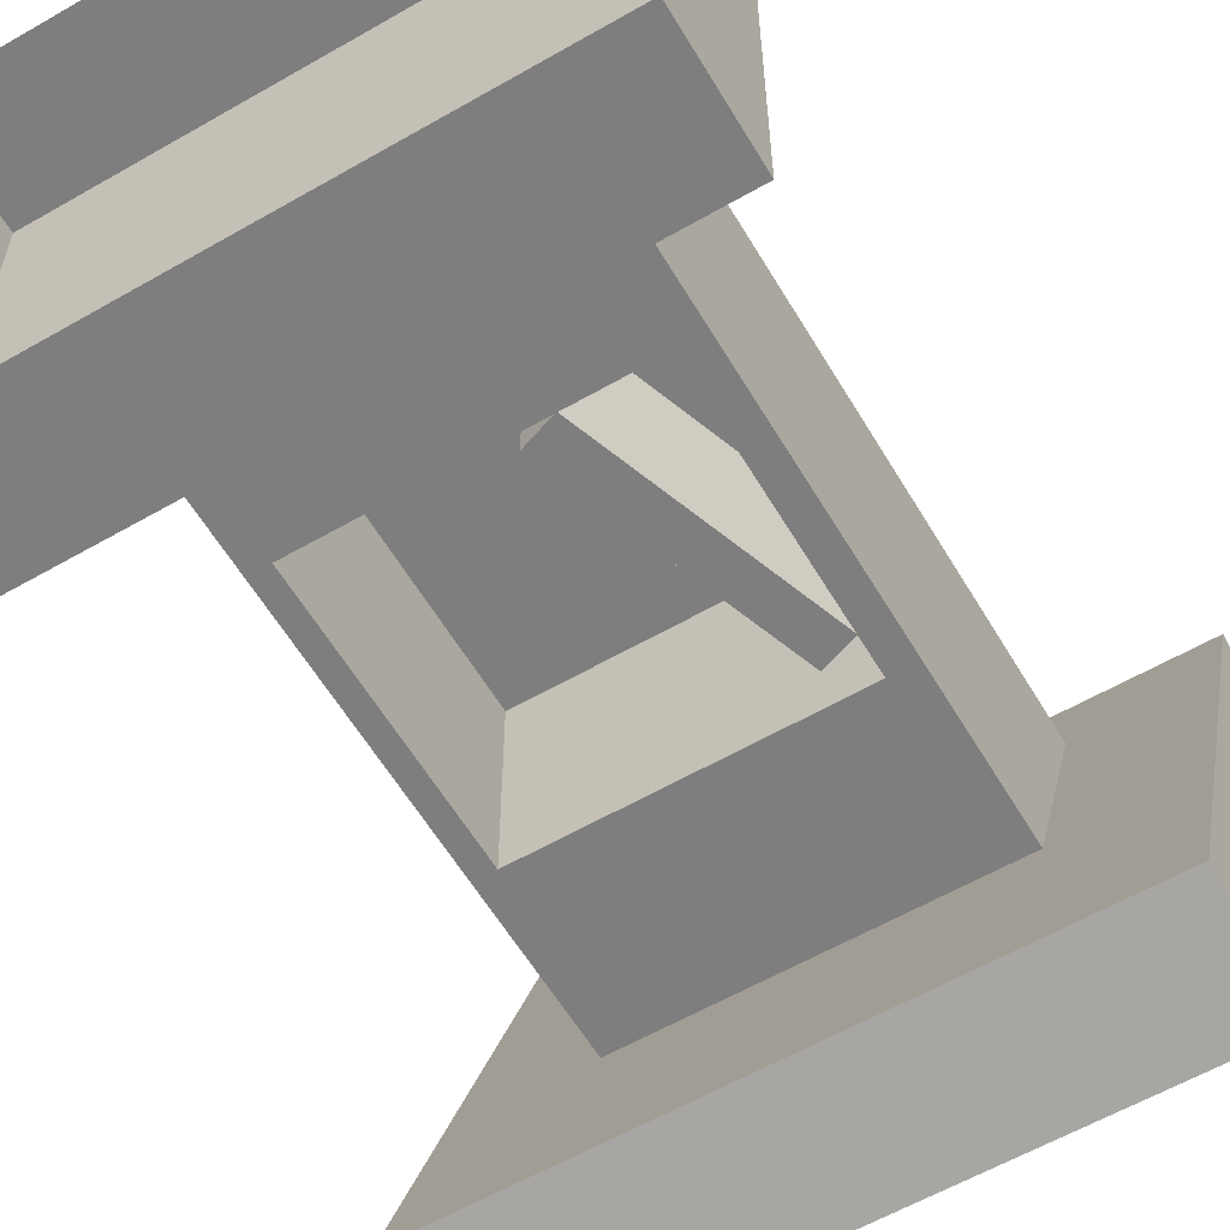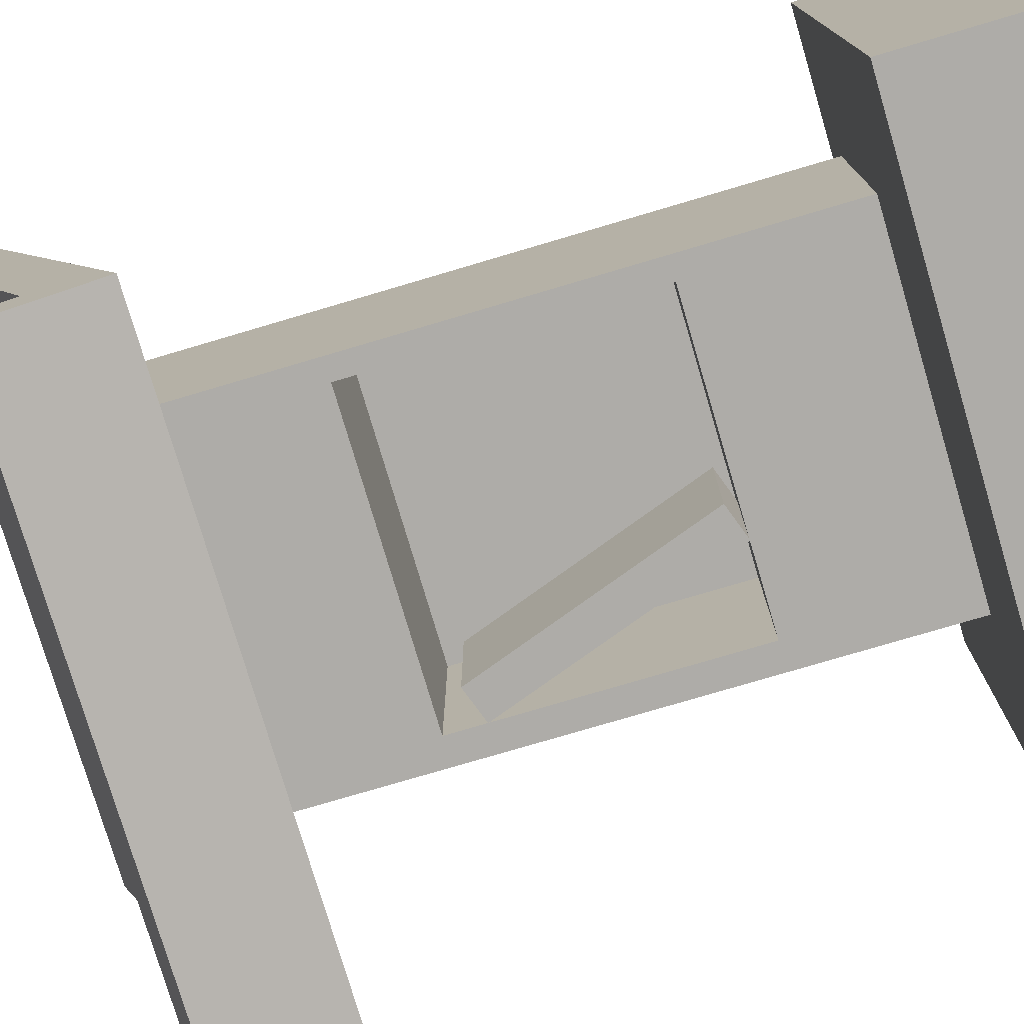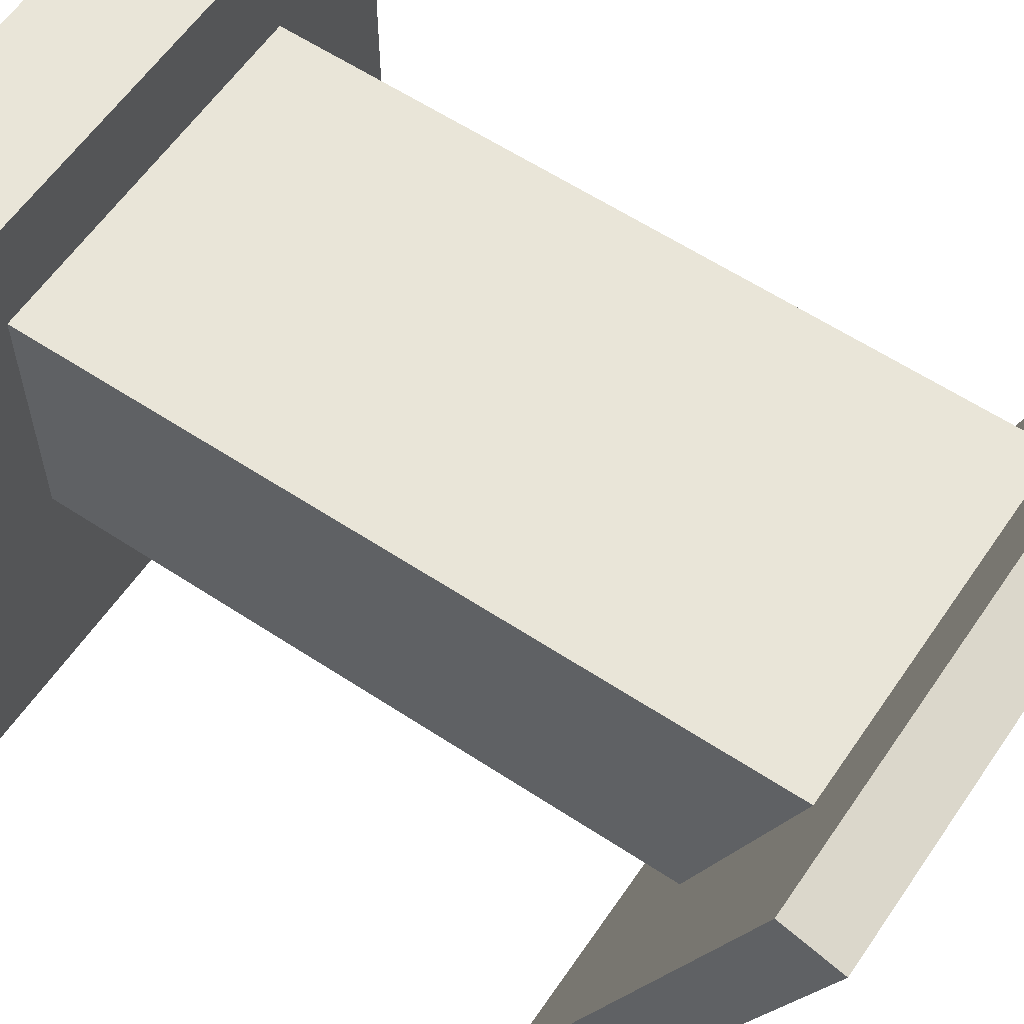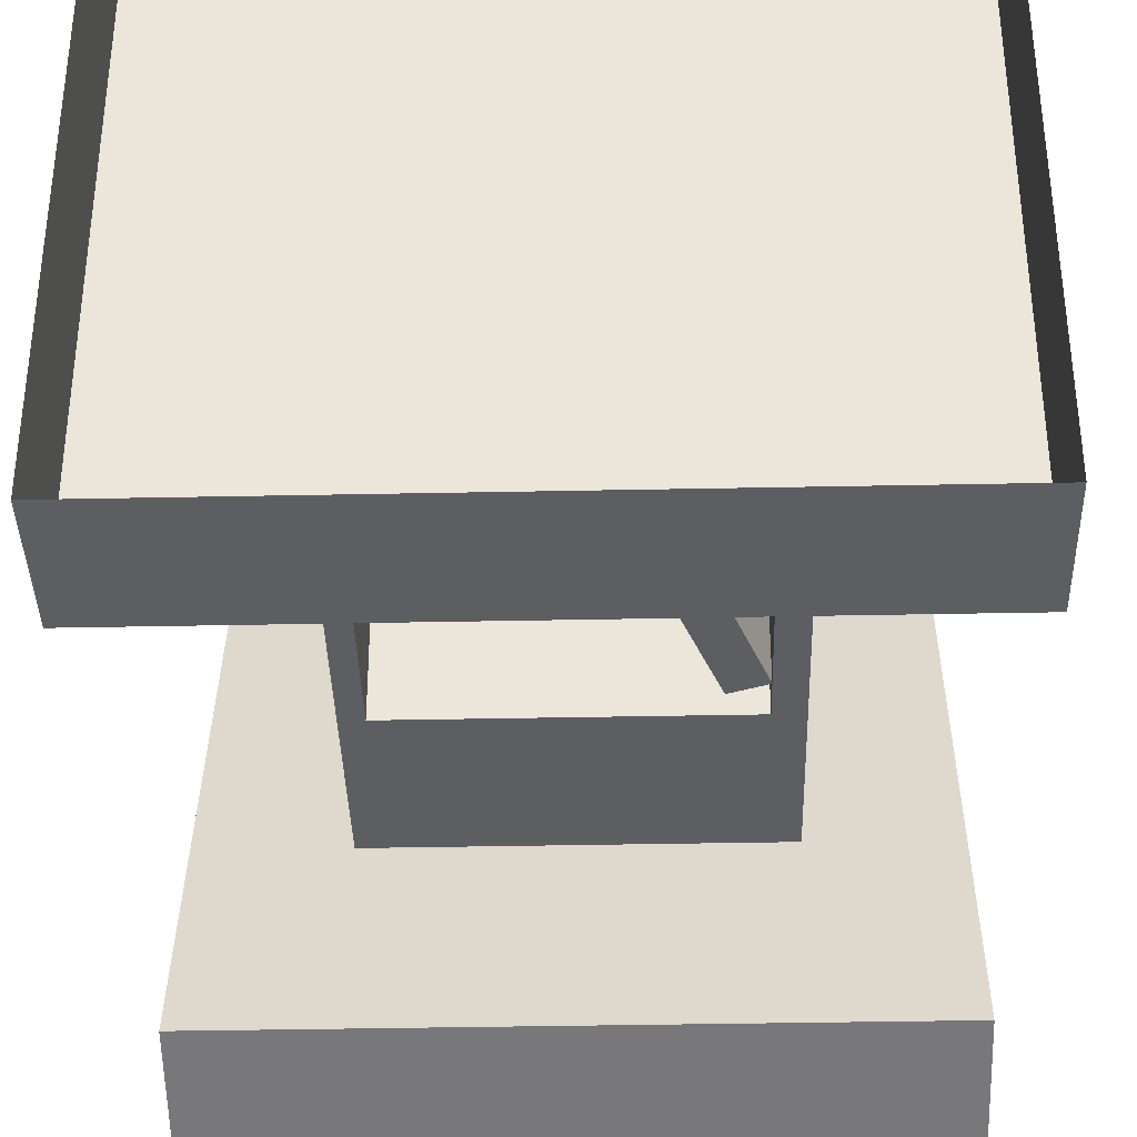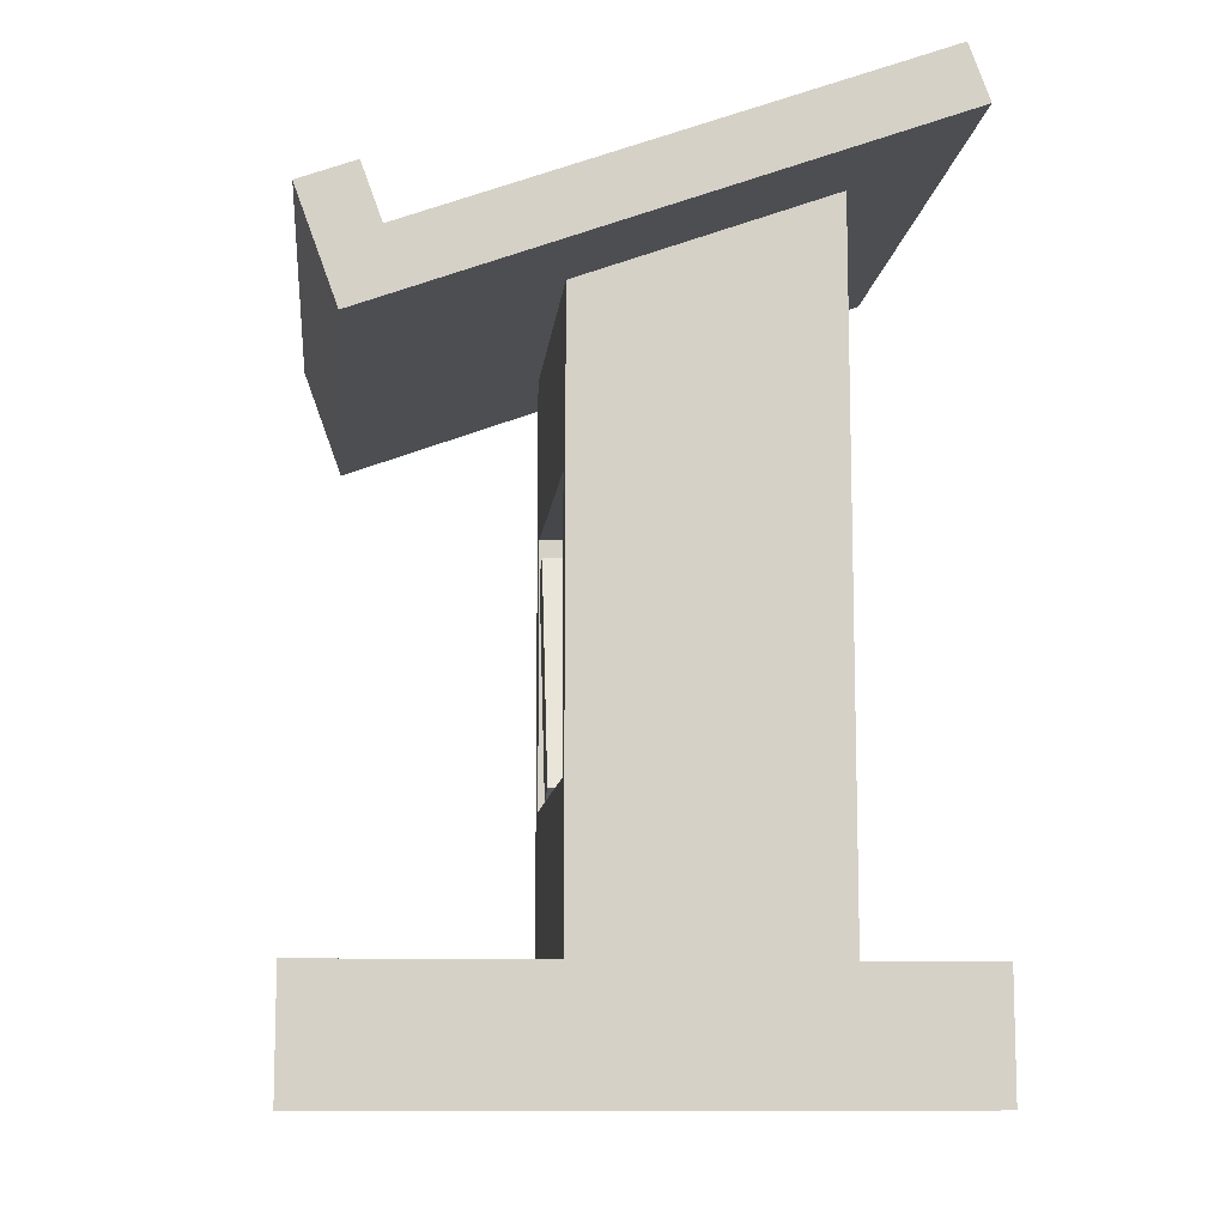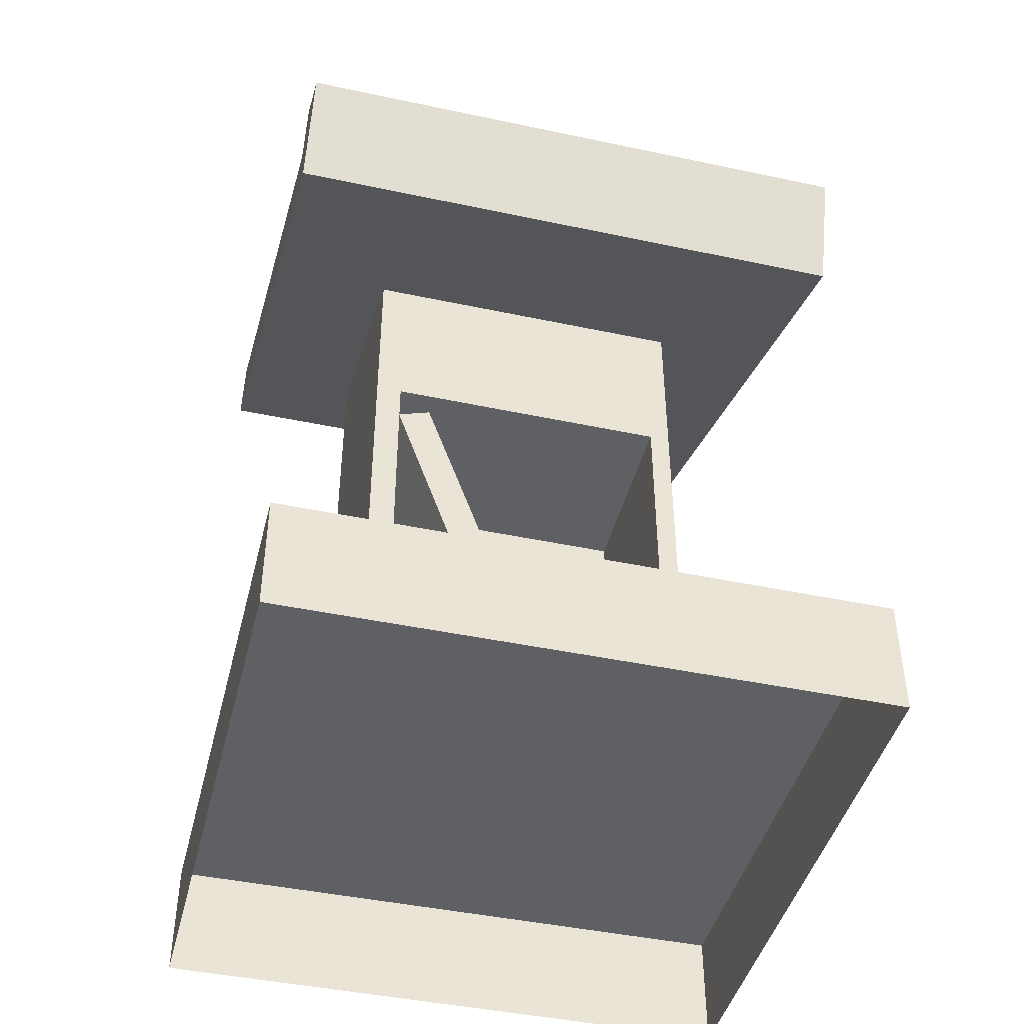
<metadata>
{"format":"obj","ext":"obj","renderer":"f3d","projection":"perspective","resolution":1024,"background":"white","views":[{"elev":-59.5,"azim":30.6,"up":"+Z"},{"elev":-77.0,"azim":-73.5,"up":"+Z"},{"elev":59.7,"azim":124.1,"up":"+Z"},{"elev":-37.6,"azim":1.5,"up":"+Z"},{"elev":-10.4,"azim":-95.8,"up":"+Y"},{"elev":-44.1,"azim":166.0,"up":"+Y"}]}
</metadata>
<code>
o Lectern_Cube.012
v 0.1796 0.3125 -0.0625
v -0.1796 0.3125 -0.0625
v 0.1796 0.3632 0.2056
v -0.1796 0.3632 0.2056
v 0.1796 -0.375 -0.0625
v -0.1796 -0.375 -0.0625
v 0.1796 -0.375 0.2056
v -0.1796 -0.375 0.2056
v 0.3119 -0.5 0.3125
v 0.3119 -0.375 0.3125
v -0.3116 -0.5 0.3125
v -0.3116 -0.375 0.3125
v 0.3119 -0.5 -0.3125
v 0.3119 -0.375 -0.3125
v -0.3116 -0.5 -0.3125
v -0.3116 -0.375 -0.3125
v 0.3125 0.1864 -0.2723
v 0.3125 0.2451 -0.2937
v 0.3125 0.4001 0.315
v 0.3125 0.4588 0.2937
v -0.3125 0.1864 -0.2723
v -0.3125 0.2451 -0.2937
v -0.3125 0.4001 0.315
v -0.3125 0.4588 0.2937
v 0.3125 0.2077 -0.2135
v 0.3125 0.2665 -0.2349
v -0.3125 0.2077 -0.2135
v -0.3125 0.2665 -0.2349
v -0.3125 0.3252 -0.2563
v -0.3125 0.3038 -0.315
v 0.3125 0.3038 -0.315
v 0.3125 0.3252 -0.2563
v 0.1515 0.08413 0.1464
v -0.1574 0.08413 0.1464
v -0.1574 -0.2031 0.1464
v 0.1515 -0.2031 0.1464
v 0.1515 0.08413 -0.0625
v -0.1574 0.08413 -0.0625
v 0.1515 -0.2031 -0.0625
v -0.1574 -0.2031 -0.0625
v 0.1518 0.04485 0.07798
v 0.06409 -0.2036 0.07798
v 0.1518 0.04484 -0.06202
v 0.06412 -0.2037 -0.06202
v 0.02842 -0.1911 0.07798
v 0.1161 0.05744 0.07798
v 0.1161 0.05743 -0.06202
v 0.02845 -0.1911 -0.06202
f 1 3 7 5
f 3 4 8 7
f 9 10 12 11
f 36 35 34 33
f 8 4 2 6
f 11 12 16 15
f 15 16 14 13
f 13 14 10 9
f 16 12 10 14
f 25 26 20 19
f 19 20 24 23
f 27 28 22 21
f 21 22 18 17
f 22 28 29 30
f 25 19 23 27
f 17 25 27 21
f 24 20 26 28
f 23 24 28 27
f 17 18 26 25
f 29 32 31 30
f 28 26 32 29
f 26 18 31 32
f 18 22 30 31
f 37 38 2 1
f 39 37 1 5
f 40 39 5 6
f 38 40 6 2
f 33 34 38 37
f 35 36 39 40
f 36 33 37 39
f 34 35 40 38
f 44 43 41 42
f 45 46 47 48
f 41 46 45 42
f 43 47 46 41
f 44 48 47 43
f 42 45 48 44

</code>
